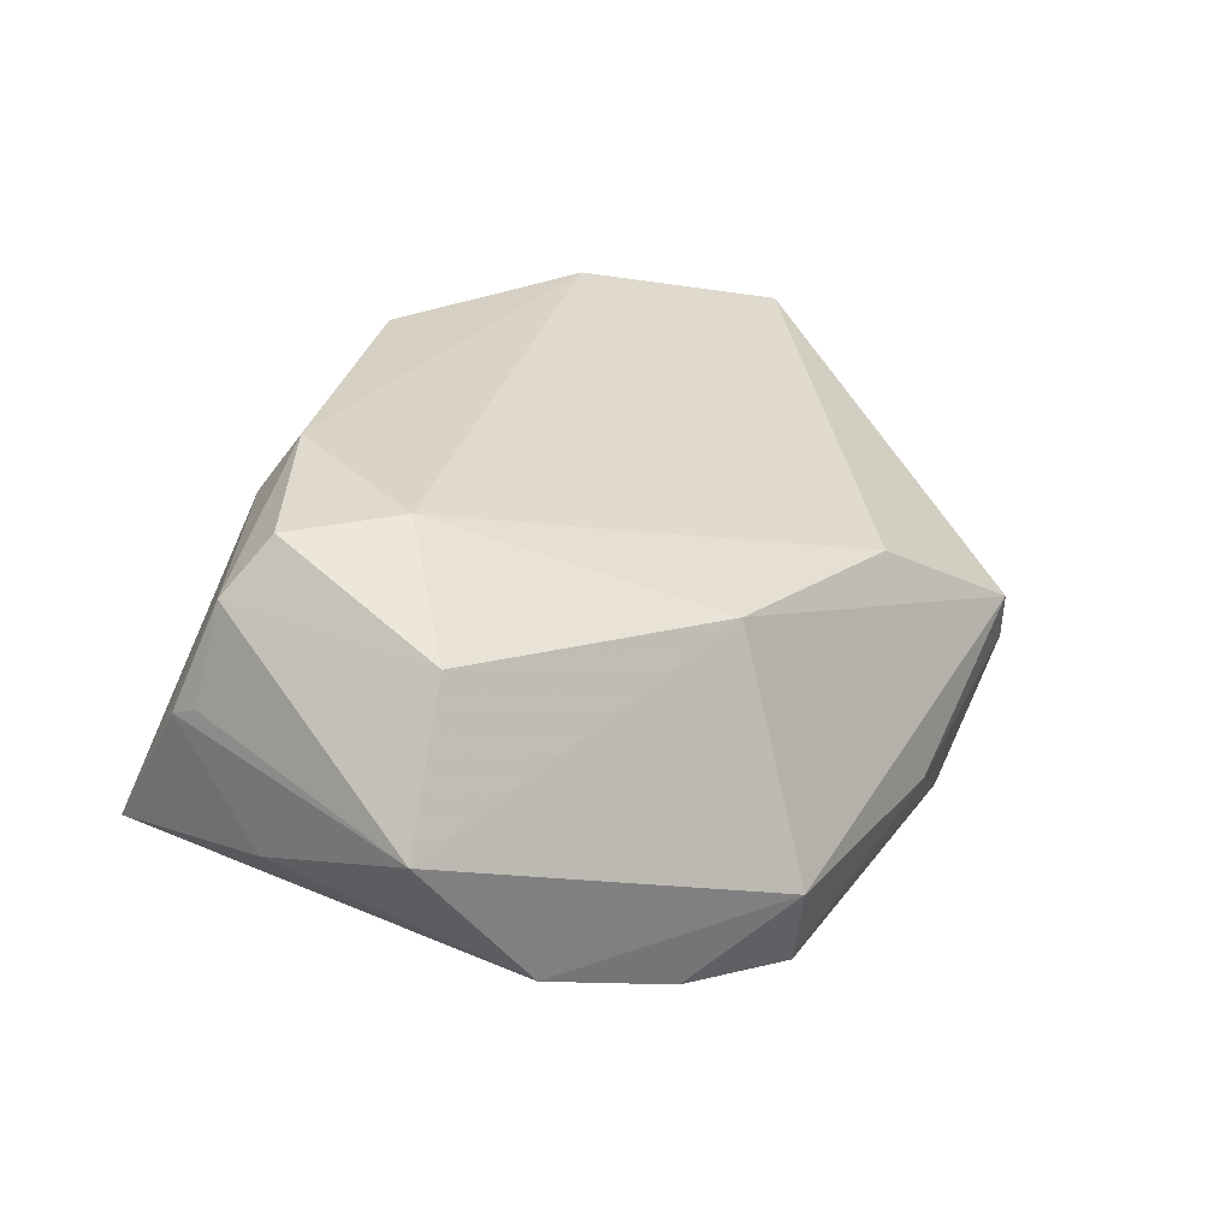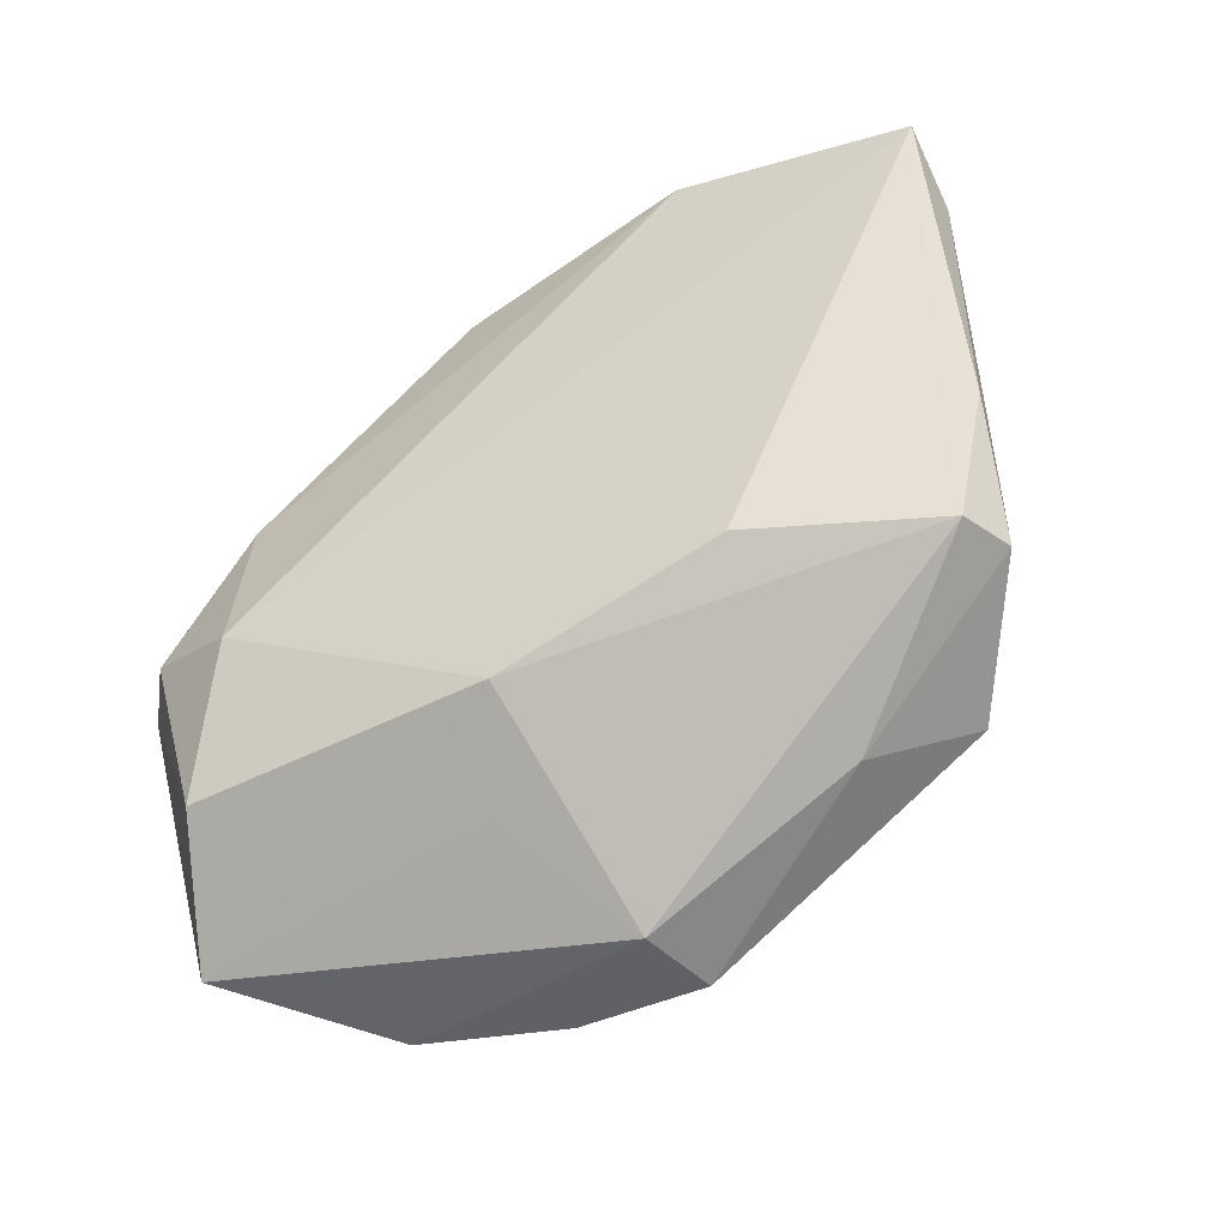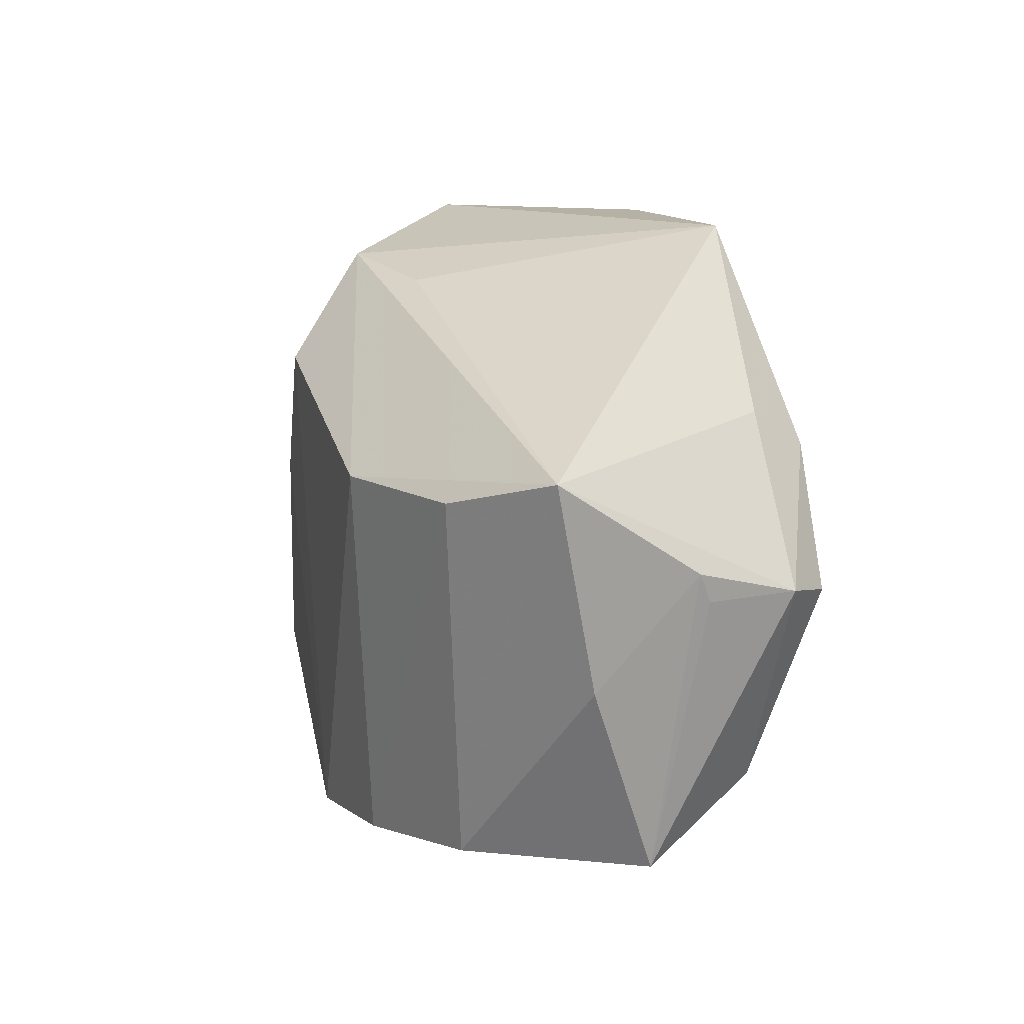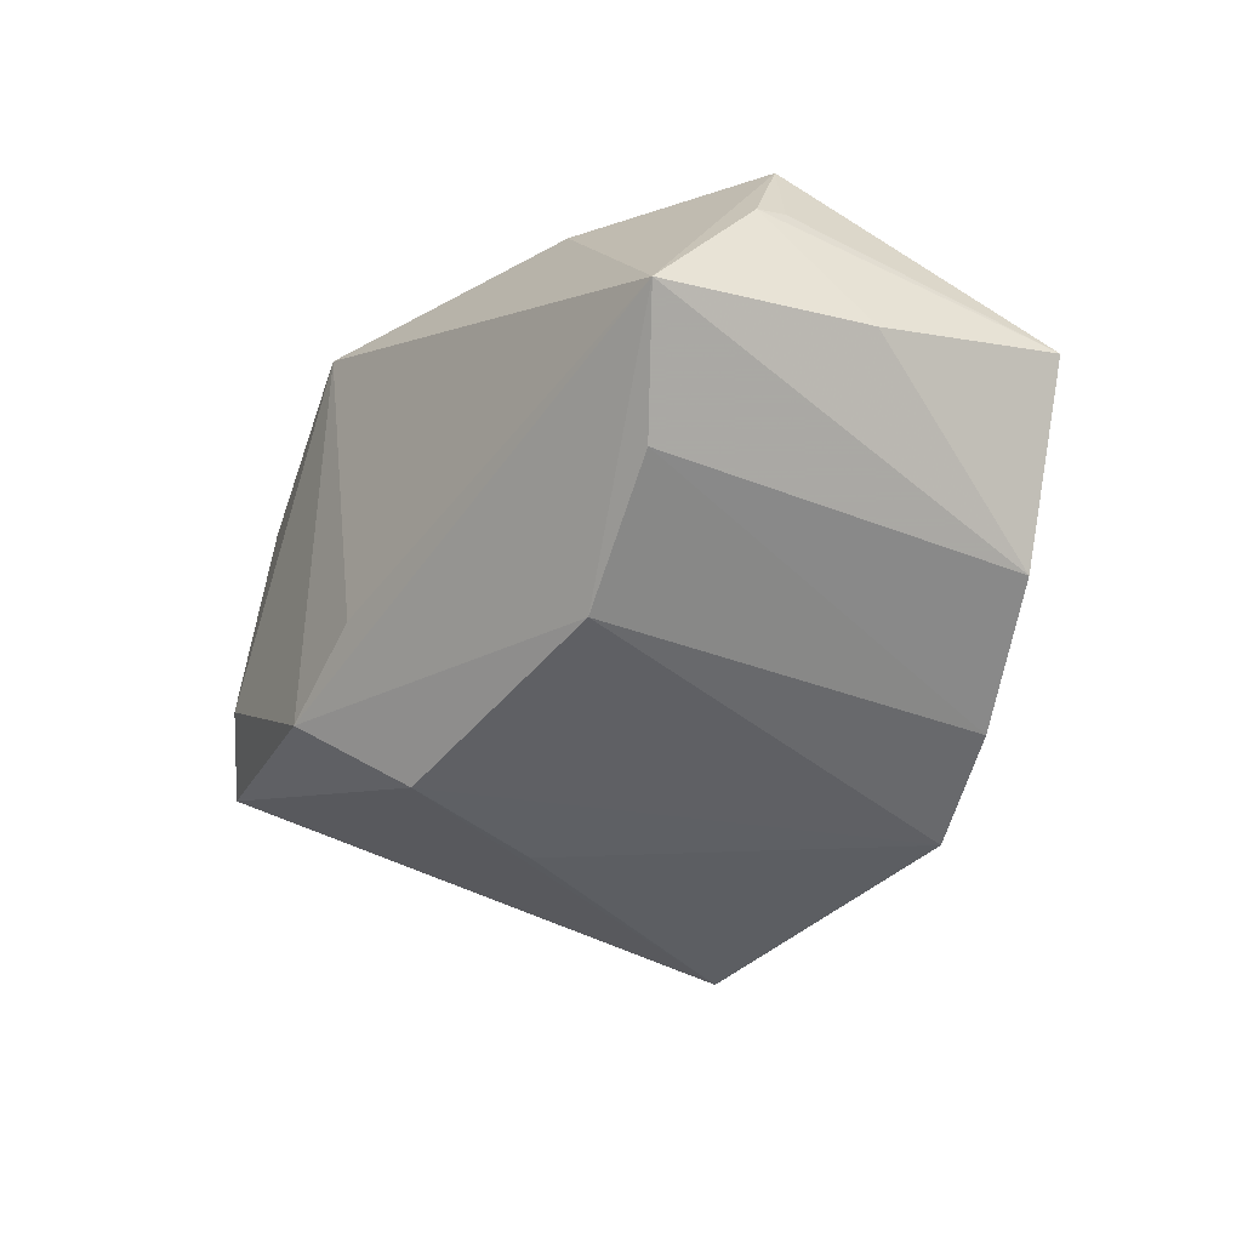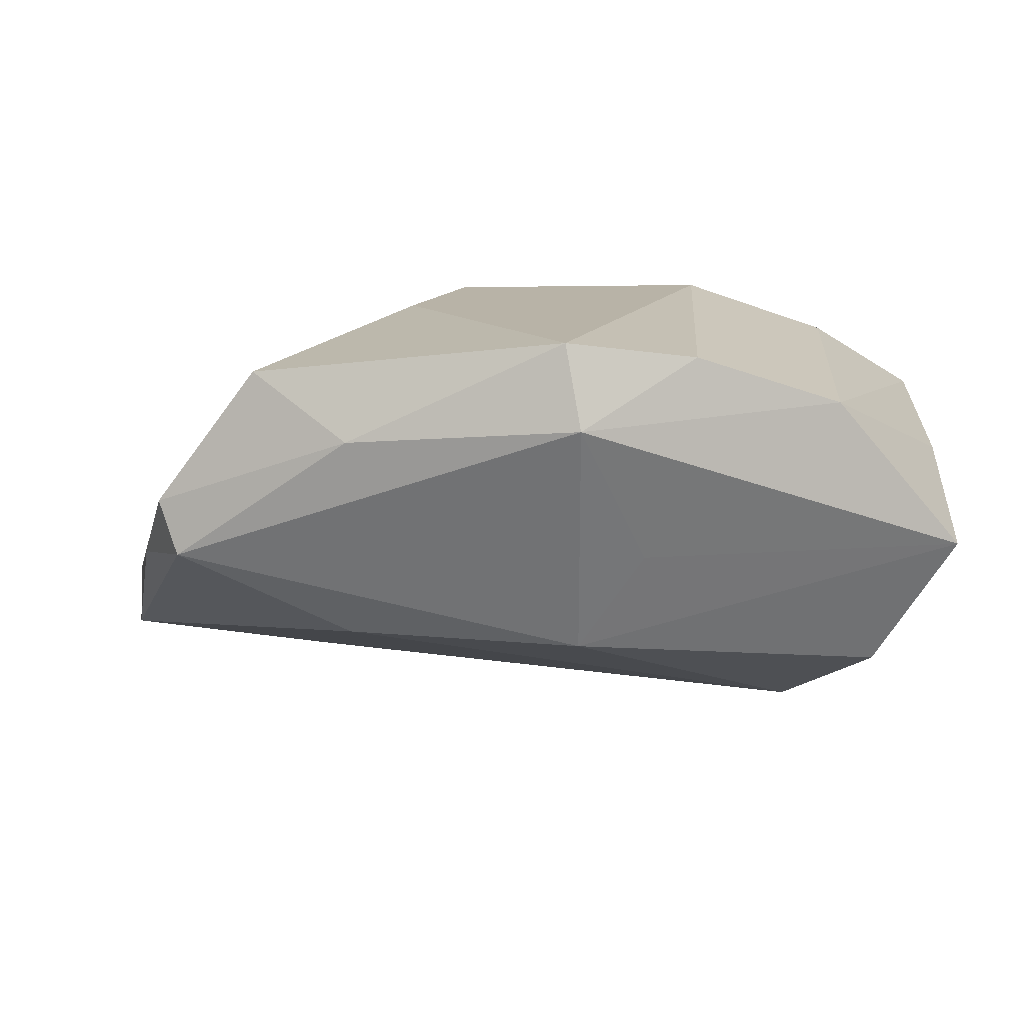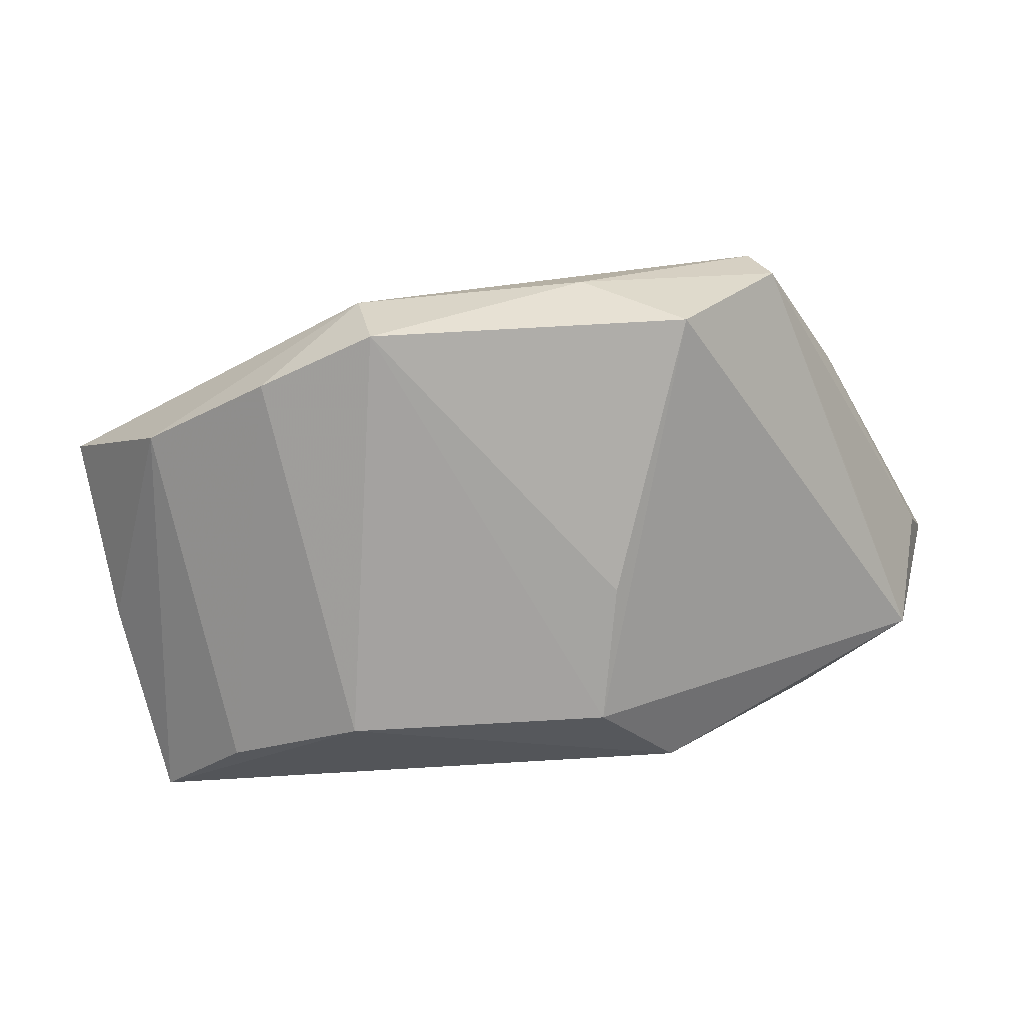
<metadata>
{"format":"obj","ext":"obj","renderer":"f3d","projection":"perspective","resolution":1024,"background":"white","views":[{"elev":24.6,"azim":-44.7,"up":"+Z"},{"elev":-66.3,"azim":35.3,"up":"+Y"},{"elev":16.5,"azim":-107.1,"up":"+Y"},{"elev":-44.1,"azim":-112.4,"up":"+Z"},{"elev":-76.9,"azim":-177.7,"up":"+Y"},{"elev":-72.7,"azim":17.3,"up":"+Z"}]}
</metadata>
<code>
v -0.0284 0.0128 0.02775
v -0.04076 -0.02363 0.01668
v 0.01527 0.03094 -0.01631
v 0.0154 0.00317 -0.02604
v 0.0438 -0.02774 -0.0009553
v -0.03941 0.01232 -0.01954
v -0.004257 -0.02898 0.01214
v -0.003816 -0.03699 -0.02624
v -0.05154 0.002258 0.006933
v -0.05201 0.01712 -0.01084
v -0.05201 0.005721 0.005523
v 0.05076 -0.01041 0.002696
v 0.04907 0.005989 -0.002019
v -0.03592 -0.03109 -0.01706
v -0.019 -0.03458 -0.02361
v -0.04842 0.001415 0.01847
v 0.0318 0.03244 0.0287
v 0.0222 -0.03364 -0.01504
v 0.002075 0.02947 -0.01183
v 0.001906 0.03457 0.02857
v 0.03549 0.03384 0.001465
v 0.008882 0.01906 -0.02624
v -0.03136 -0.00871 0.02568
v -0.03091 0.01779 0.02052
v 0.05713 0.01874 0.01222
v -0.02212 0.01142 -0.02624
v -0.01239 -0.03275 0.0004007
v -0.04264 -0.0008238 0.02456
v 0.03328 -0.02688 -0.02279
v -0.00519 -0.03965 -0.01638
v 0.02356 -0.02531 0.01024
v 0.05109 0.02909 0.001305
v -0.05023 -0.02911 0.001112
v 0.05876 0.02342 0.02144
v 0.04584 -0.02592 -0.007344
v -0.05144 -0.007063 -0.006252
f 6 14 10
f 21 20 17
f 17 32 21
f 34 32 17
f 17 23 34
f 22 32 29
f 29 4 22
f 29 32 35
f 22 4 8
f 4 29 8
f 14 30 33
f 33 30 27
f 24 10 16
f 20 10 24
f 21 32 3
f 3 32 22
f 3 20 21
f 35 32 13
f 25 32 34
f 34 12 25
f 25 13 32
f 25 12 35
f 35 13 25
f 34 23 31
f 18 29 35
f 30 8 18
f 18 8 29
f 15 14 6
f 15 30 14
f 15 8 30
f 16 10 11
f 36 10 14
f 14 33 36
f 36 11 10
f 33 11 36
f 16 33 2
f 1 24 16
f 20 24 1
f 1 17 20
f 23 17 1
f 19 10 20
f 20 3 19
f 19 3 10
f 5 18 35
f 35 12 5
f 30 18 5
f 5 12 34
f 34 31 5
f 26 15 6
f 8 15 26
f 22 8 26
f 26 3 22
f 6 10 26
f 10 3 26
f 9 33 16
f 16 11 9
f 9 11 33
f 16 2 28
f 28 2 23
f 28 1 16
f 23 1 28
f 7 33 27
f 7 2 33
f 27 30 7
f 7 31 23
f 23 2 7
f 30 5 7
f 7 5 31

</code>
